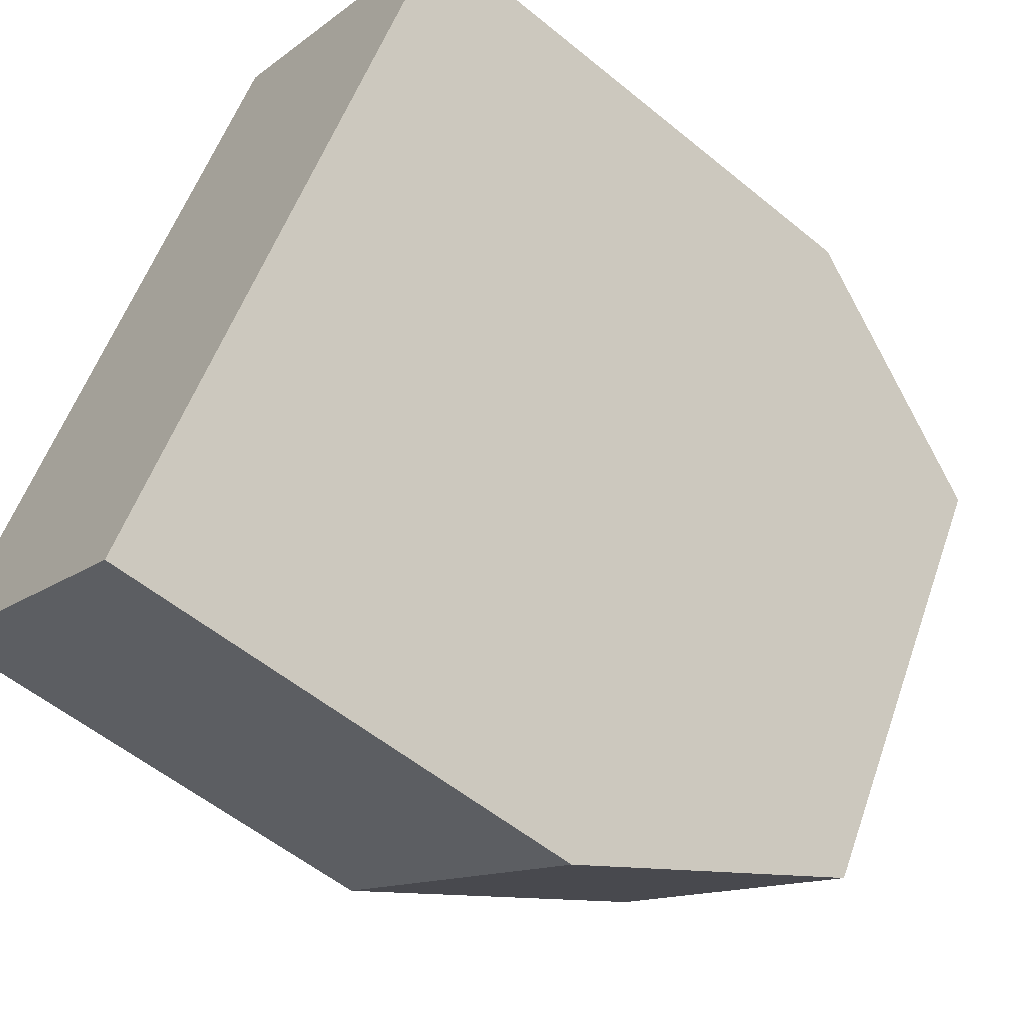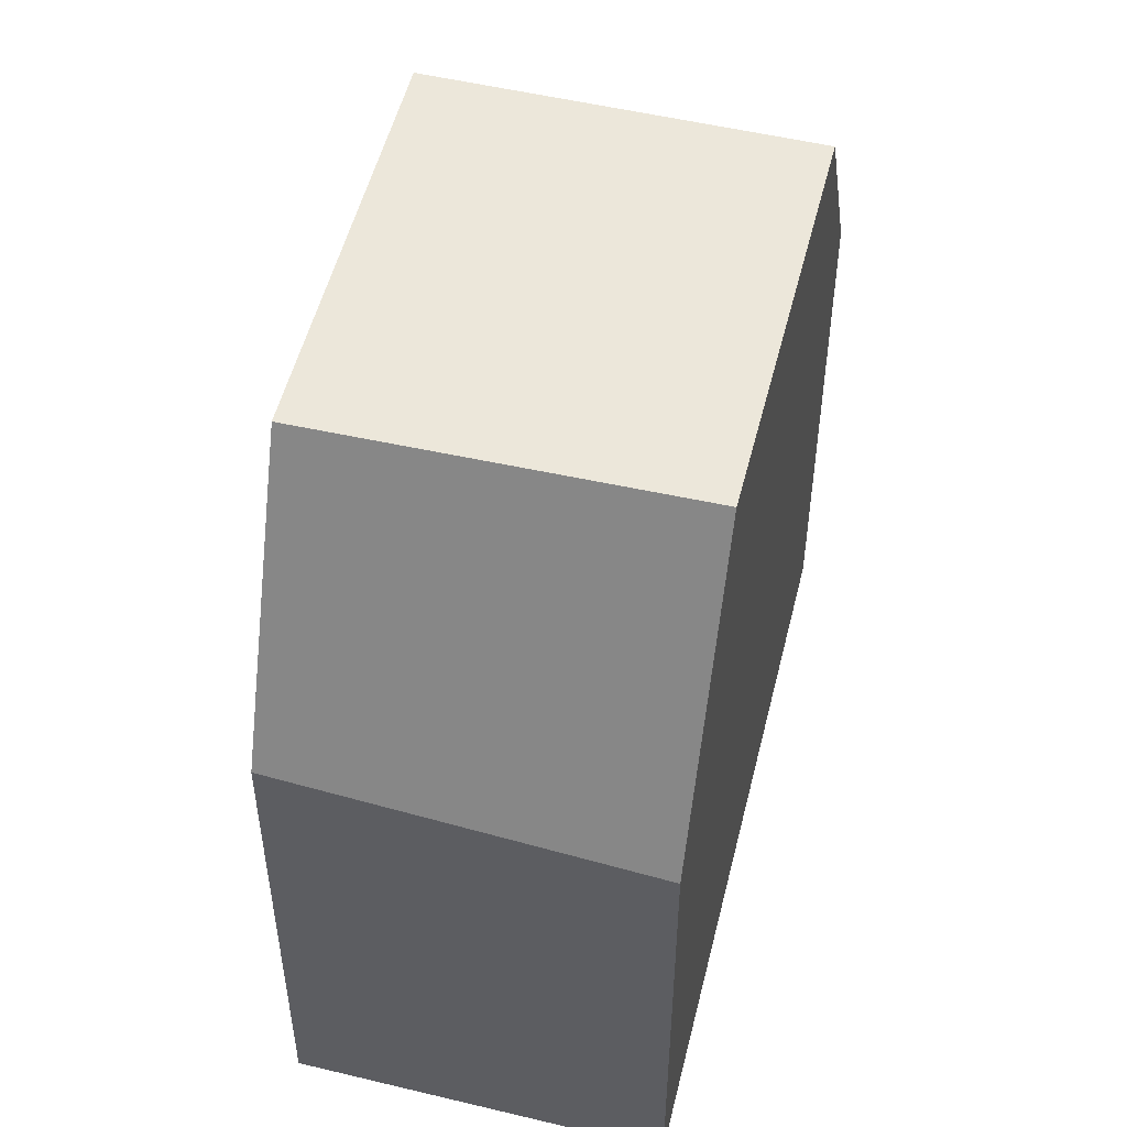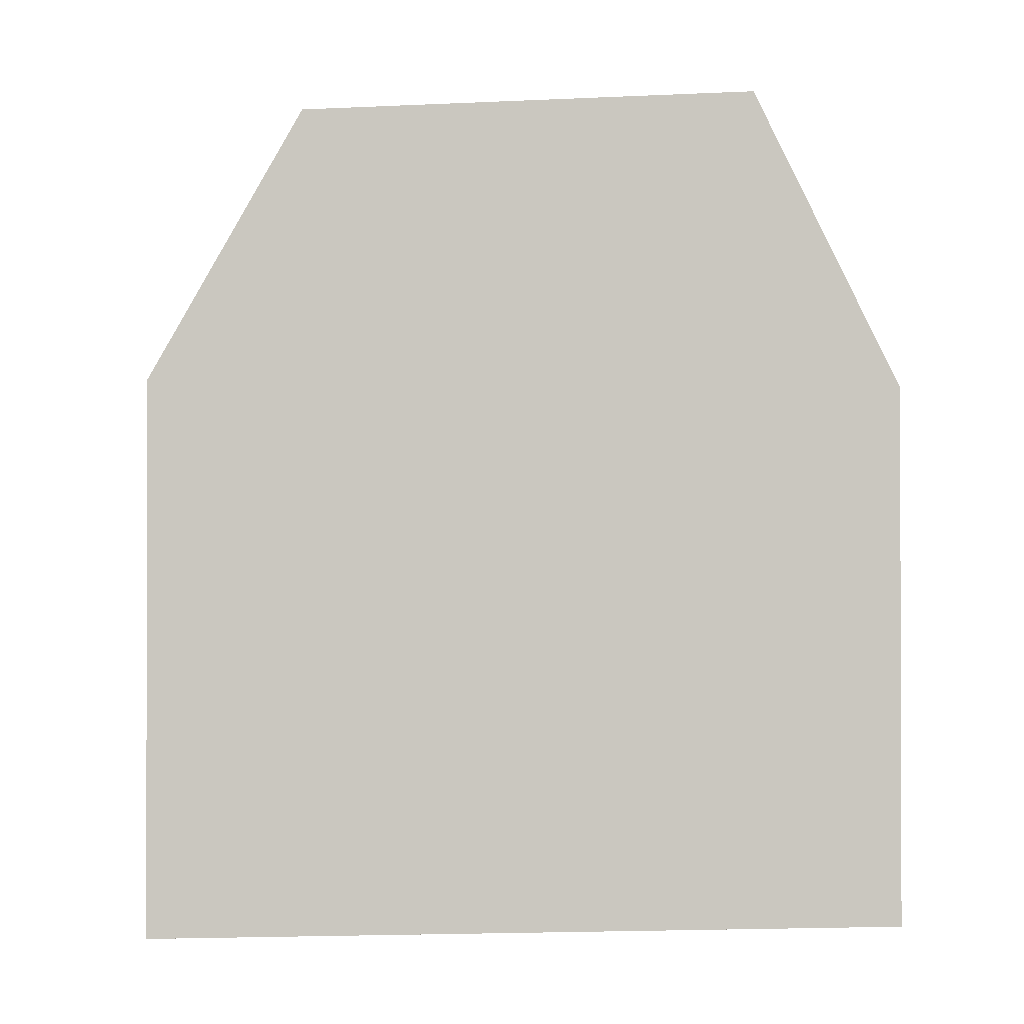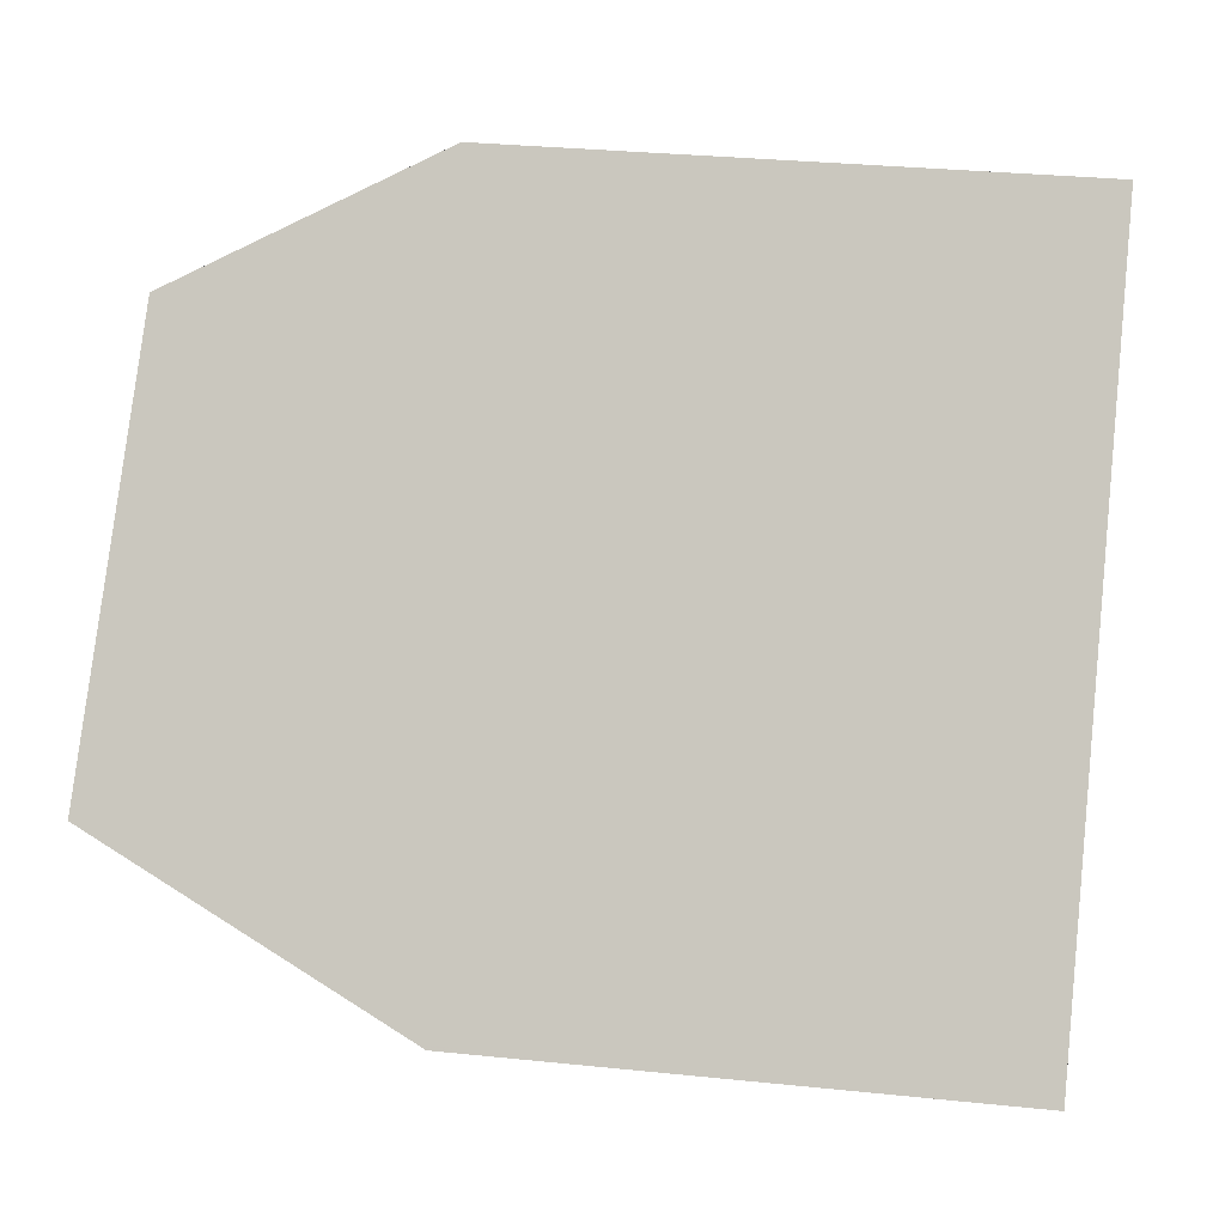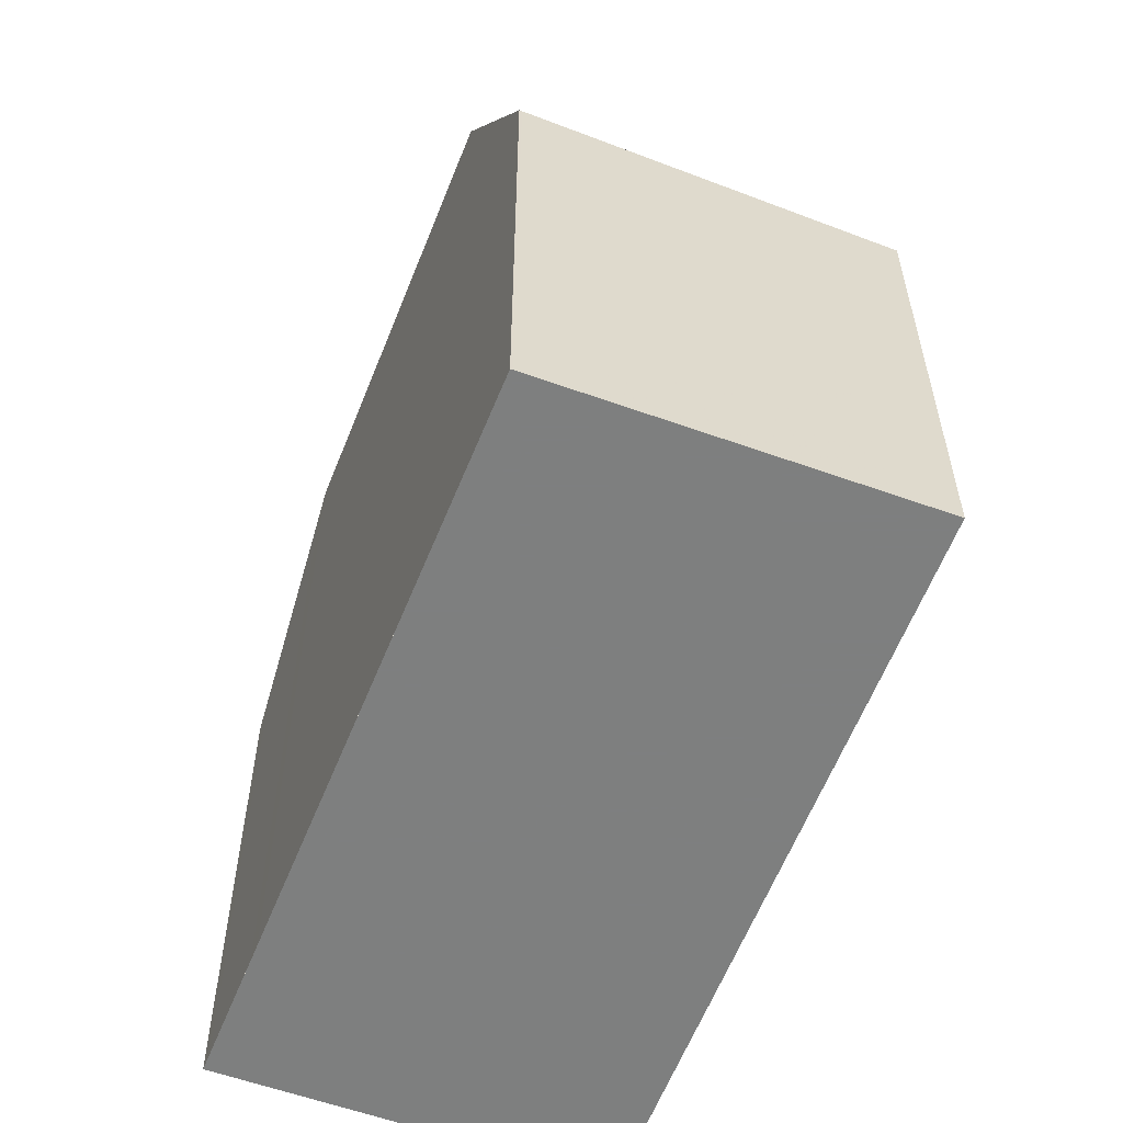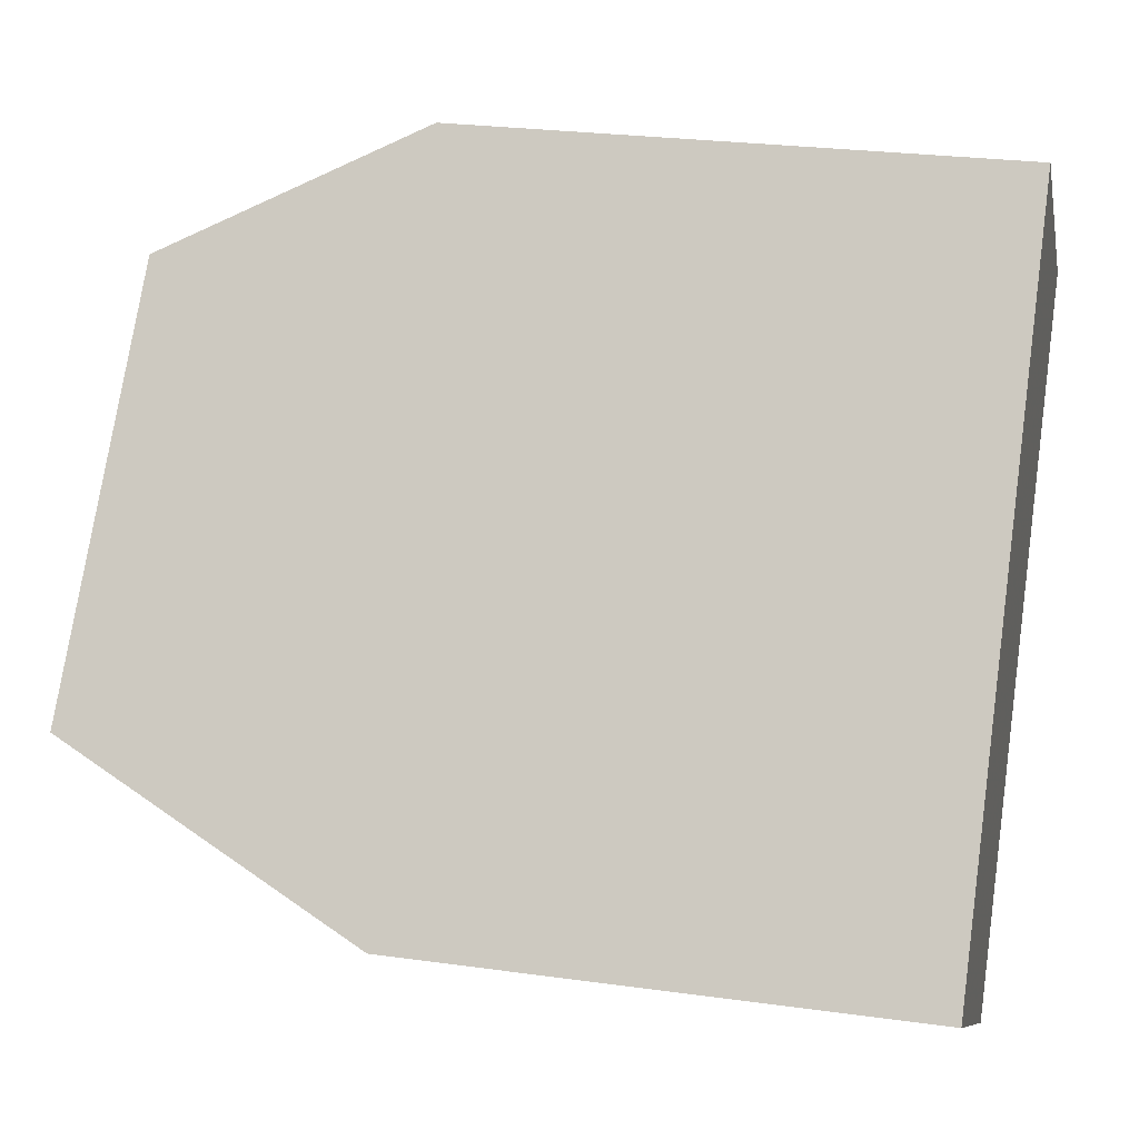
<metadata>
{"format":"obj","ext":"obj","renderer":"f3d","projection":"perspective","resolution":1024,"background":"white","views":[{"elev":-55.9,"azim":-130.7,"up":"+Y"},{"elev":52.7,"azim":47.8,"up":"+Z"},{"elev":-1.1,"azim":-61.3,"up":"+Z"},{"elev":30.1,"azim":98.6,"up":"+Y"},{"elev":-59.6,"azim":13.1,"up":"+Z"},{"elev":25.5,"azim":102.6,"up":"+Y"}]}
</metadata>
<code>
v -636.4 -1733 5.529
v -633 -1731 5.624
v -628.7 -1738 5.243
v -632 -1740 5.507
v -632.2 -1732 8.205
v -635.5 -1735 8.243
v -632.8 -1738 8.52
v -629.6 -1736 8.48
v -635.5 -1735 8.243
v -632.2 -1732 8.205
v -629.6 -1736 8.48
v -632.8 -1738 8.52
v -632.9 -1731 5.946
v -636.3 -1734 5.865
v -629.7 -1736 8.48
v -632.2 -1732 8.205
v -633 -1731 5.624
v -632.9 -1731 5.946
v -629.7 -1736 8.48
v -628.7 -1738 5.244
v -632.2 -1732 8.205
v -630.1 -1737 8.486
v -632.7 -1733 8.211
v -633.5 -1732 5.61
v -633.4 -1732 5.934
v -630.1 -1737 8.486
v -629.2 -1738 5.283
v -632.7 -1733 8.211
v -635.6 -1735 7.917
v -632.7 -1733 7.997
v -632.3 -1732 8.011
v -632.3 -1732 8.011
v -632.8 -1738 8.52
v -635.5 -1735 8.243
v -636.2 -1734 5.866
v -636.3 -1733 5.53
v -632 -1740 5.505
v -632.8 -1738 8.52
v -635.5 -1735 8.243
v -635.6 -1734 7.917
v -632 -1740 5.597
v -632 -1740 5.599
v -629.2 -1738 5.375
v -628.8 -1737 5.335
v -628.8 -1737 5.336
v -636.3 -1733 5.53
v -636.4 -1733 5.529
v -636.4 -1733 0
v -636.3 -1733 0
v -632.9 -1731 5.946
v -633 -1731 5.624
v -633 -1731 0
v -632.9 -1731 0
v -628.7 -1738 5.244
v -628.7 -1738 5.243
v -628.7 -1738 -8.882e-16
v -628.7 -1738 0
v -632 -1740 5.599
v -632 -1740 5.507
v -632 -1740 0
v -632 -1740 0
v -629.6 -1736 8.48
v -632.2 -1732 8.205
v -632.2 -1732 0
v -629.6 -1736 0
v -635.5 -1735 8.243
v -632.8 -1738 8.52
v -632.8 -1738 0
v -635.5 -1735 0
v -635.6 -1735 7.917
v -635.5 -1735 8.243
v -635.5 -1735 0
v -635.6 -1735 0
v -628.8 -1737 5.335
v -629.6 -1736 8.48
v -629.6 -1736 0
v -628.8 -1737 -8.882e-16
v -632.3 -1732 8.011
v -632.9 -1731 5.946
v -632.9 -1731 0
v -632.3 -1732 0
v -636.4 -1733 5.529
v -636.3 -1734 5.865
v -636.3 -1734 0
v -636.4 -1733 0
v -633 -1731 5.624
v -633 -1731 5.624
v -633 -1731 0
v -633 -1731 0
v -629.2 -1738 5.283
v -628.7 -1738 5.244
v -628.7 -1738 0
v -629.2 -1738 -8.882e-16
v -633 -1731 5.624
v -633.5 -1732 5.61
v -633.5 -1732 -8.882e-16
v -633 -1731 0
v -632 -1740 5.505
v -629.2 -1738 5.283
v -629.2 -1738 -8.882e-16
v -632 -1740 0
v -636.3 -1734 5.865
v -635.6 -1735 7.917
v -635.6 -1735 0
v -636.3 -1734 0
v -632.2 -1732 8.205
v -632.3 -1732 8.011
v -632.3 -1732 0
v -632.2 -1732 0
v -633.5 -1732 5.61
v -636.3 -1733 5.53
v -636.3 -1733 0
v -633.5 -1732 -8.882e-16
v -632 -1740 5.507
v -632 -1740 5.505
v -632 -1740 0
v -632 -1740 0
v -632.8 -1738 8.52
v -632 -1740 5.599
v -632 -1740 0
v -632.8 -1738 0
v -628.7 -1738 5.243
v -628.8 -1737 5.335
v -628.8 -1737 -8.882e-16
v -628.7 -1738 -8.882e-16
v -636.4 -1733 0
v -633 -1731 0
v -628.7 -1738 0
v -632 -1740 0
f 34 23 22 33
f 36 24 25 35
f 41 38 26 43
f 40 30 28 39
f 16 5 8 15
f 17 2 13 18
f 45 19 11 44
f 32 10 21 31
f 23 16 15 22
f 24 17 18 25
f 43 26 19 45
f 31 21 28 30
f 35 25 30 40
f 31 18 13 32
f 30 25 18 31
f 33 7 6 34
f 35 14 1 36
f 42 12 38 41
f 39 9 29 40
f 40 29 14 35
f 41 37 4 42
f 43 27 37 41
f 44 3 20 45
f 45 20 27 43
f 47 48 49 46
f 51 52 53 50
f 55 56 57 54
f 59 60 61 58
f 63 64 65 62
f 67 68 69 66
f 71 72 73 70
f 75 76 77 74
f 79 80 81 78
f 83 84 85 82
f 87 88 89 86
f 91 92 93 90
f 95 96 97 94
f 99 100 101 98
f 103 104 105 102
f 107 108 109 106
f 111 112 113 110
f 115 116 117 114
f 119 120 121 118
f 123 124 125 122
f 127 128 129 126

</code>
